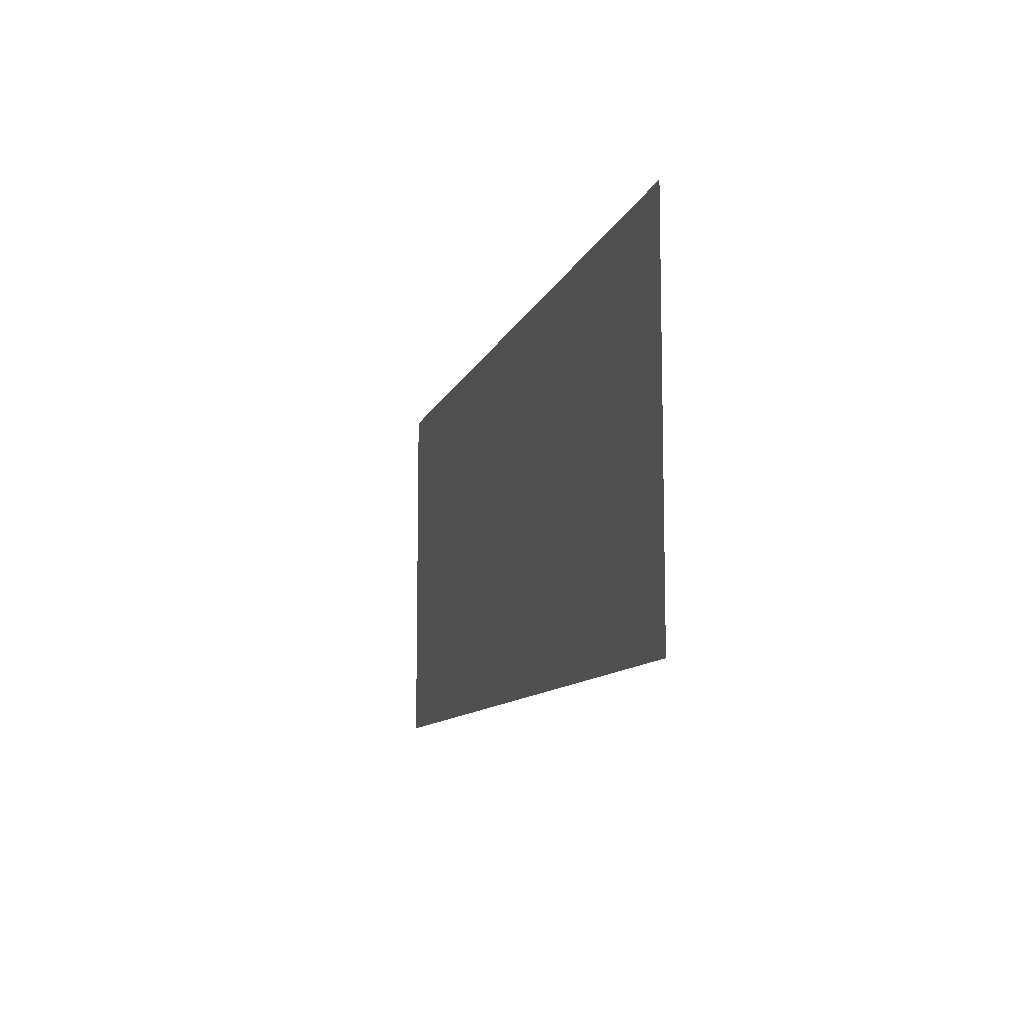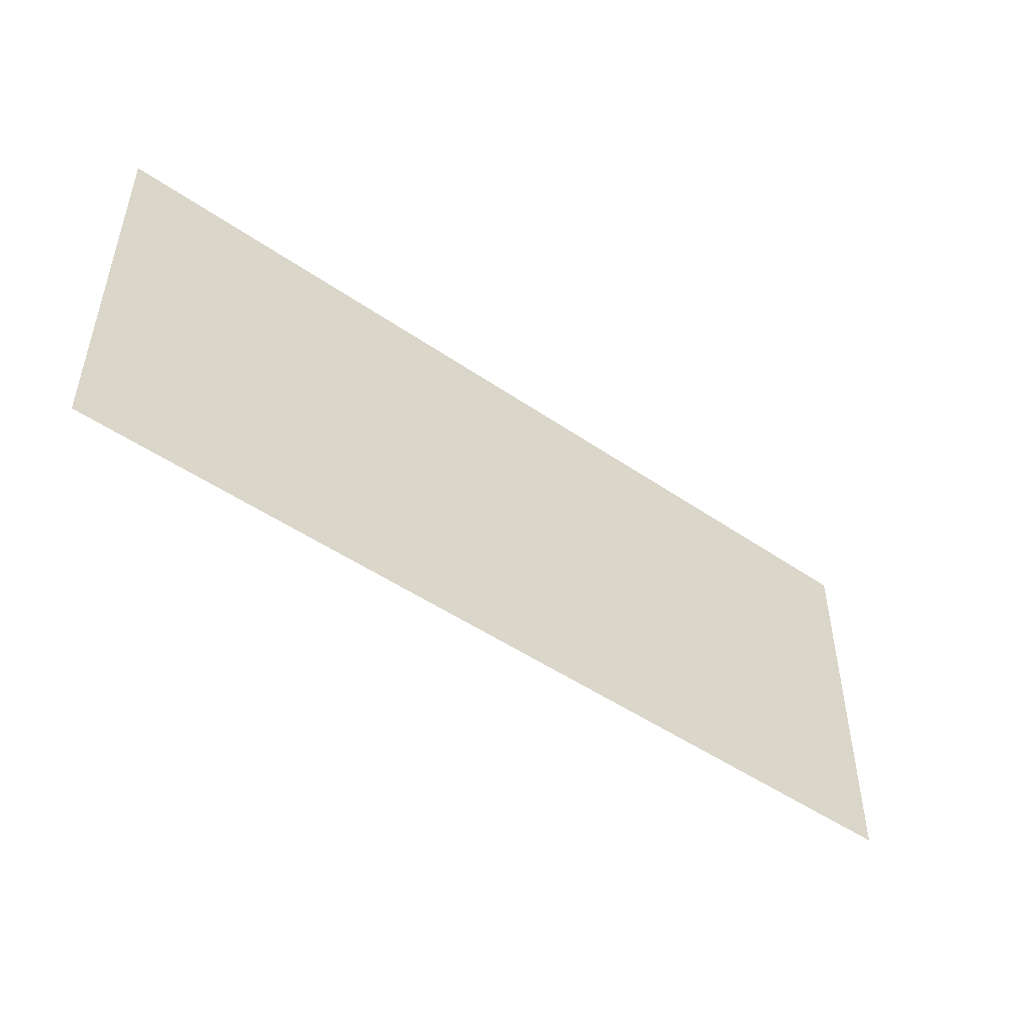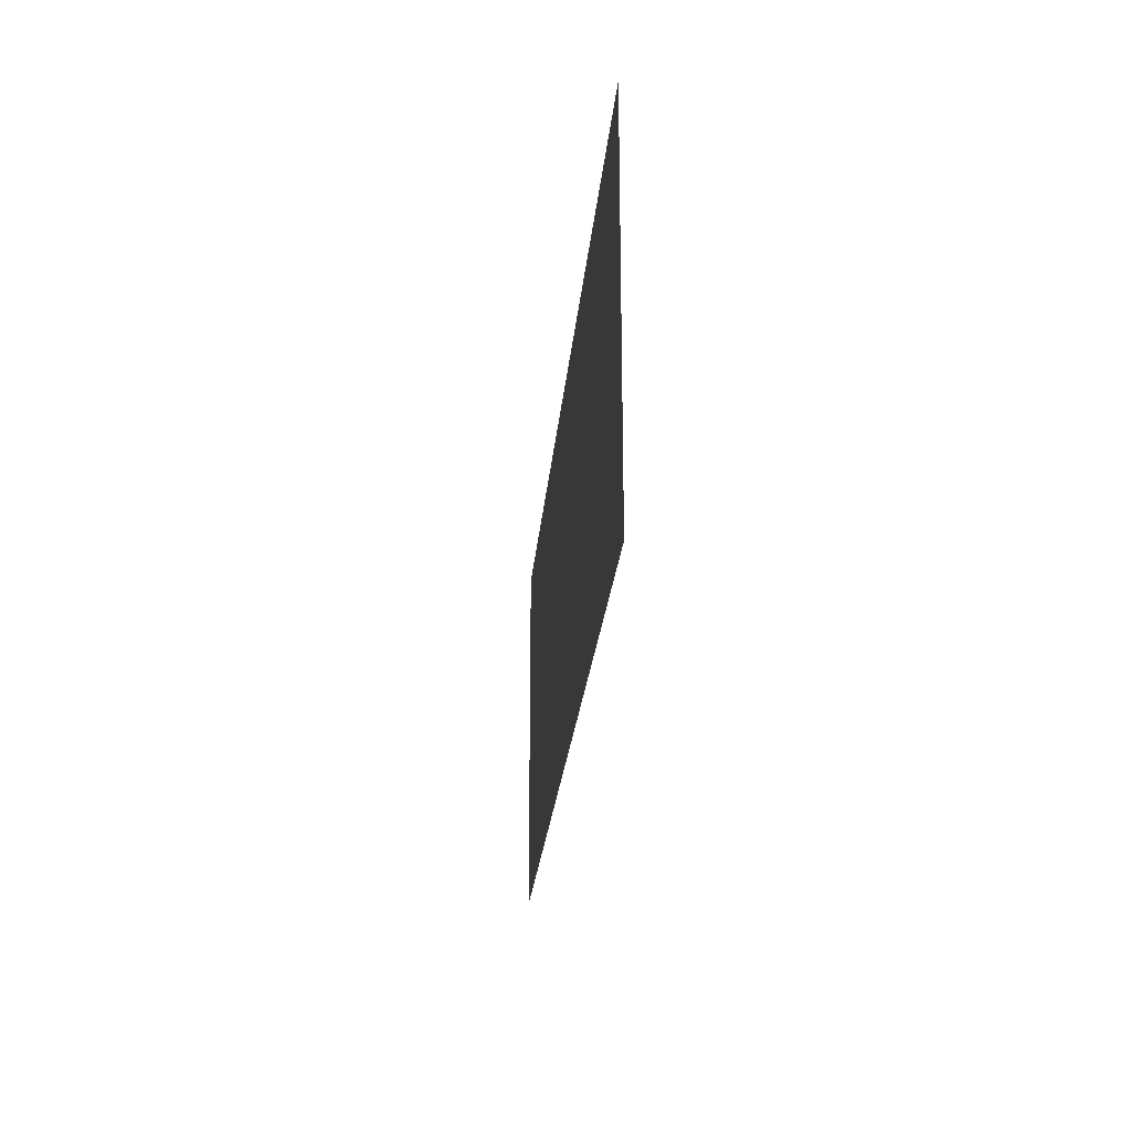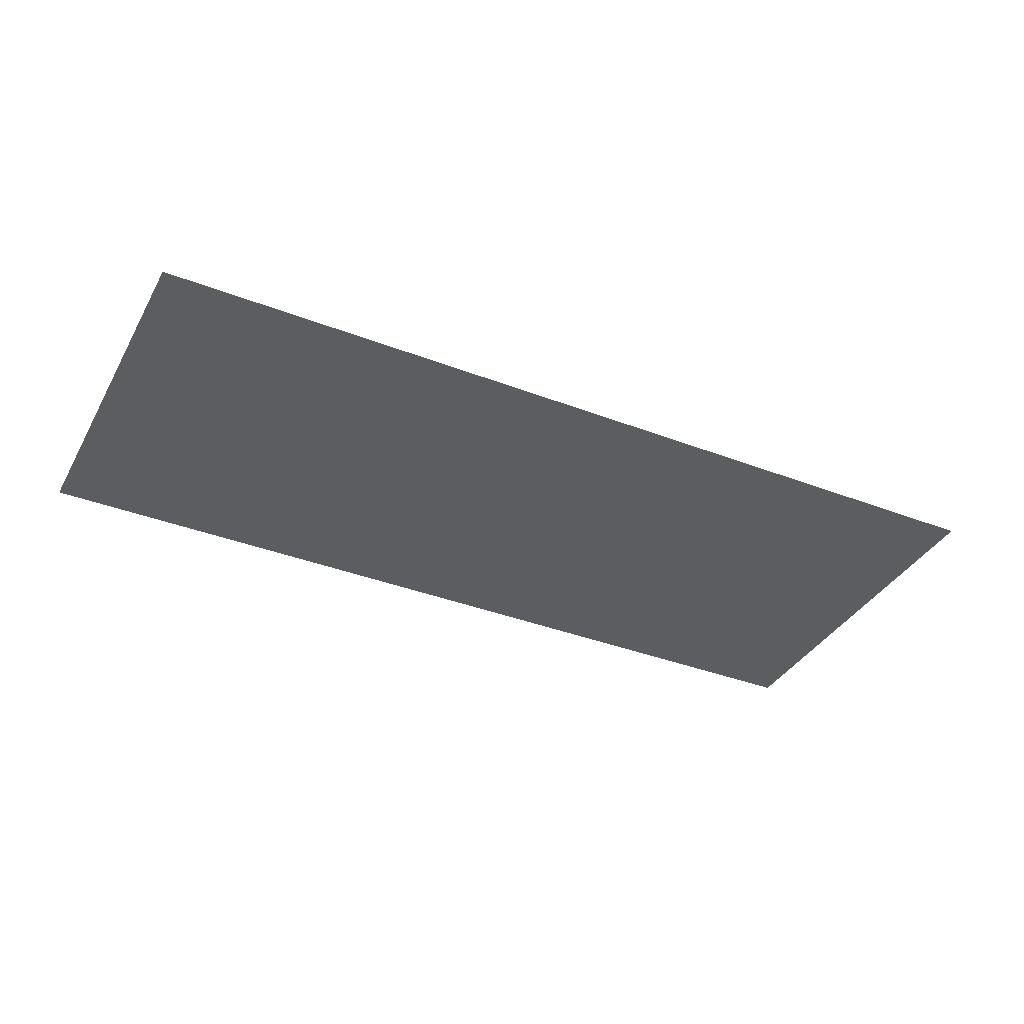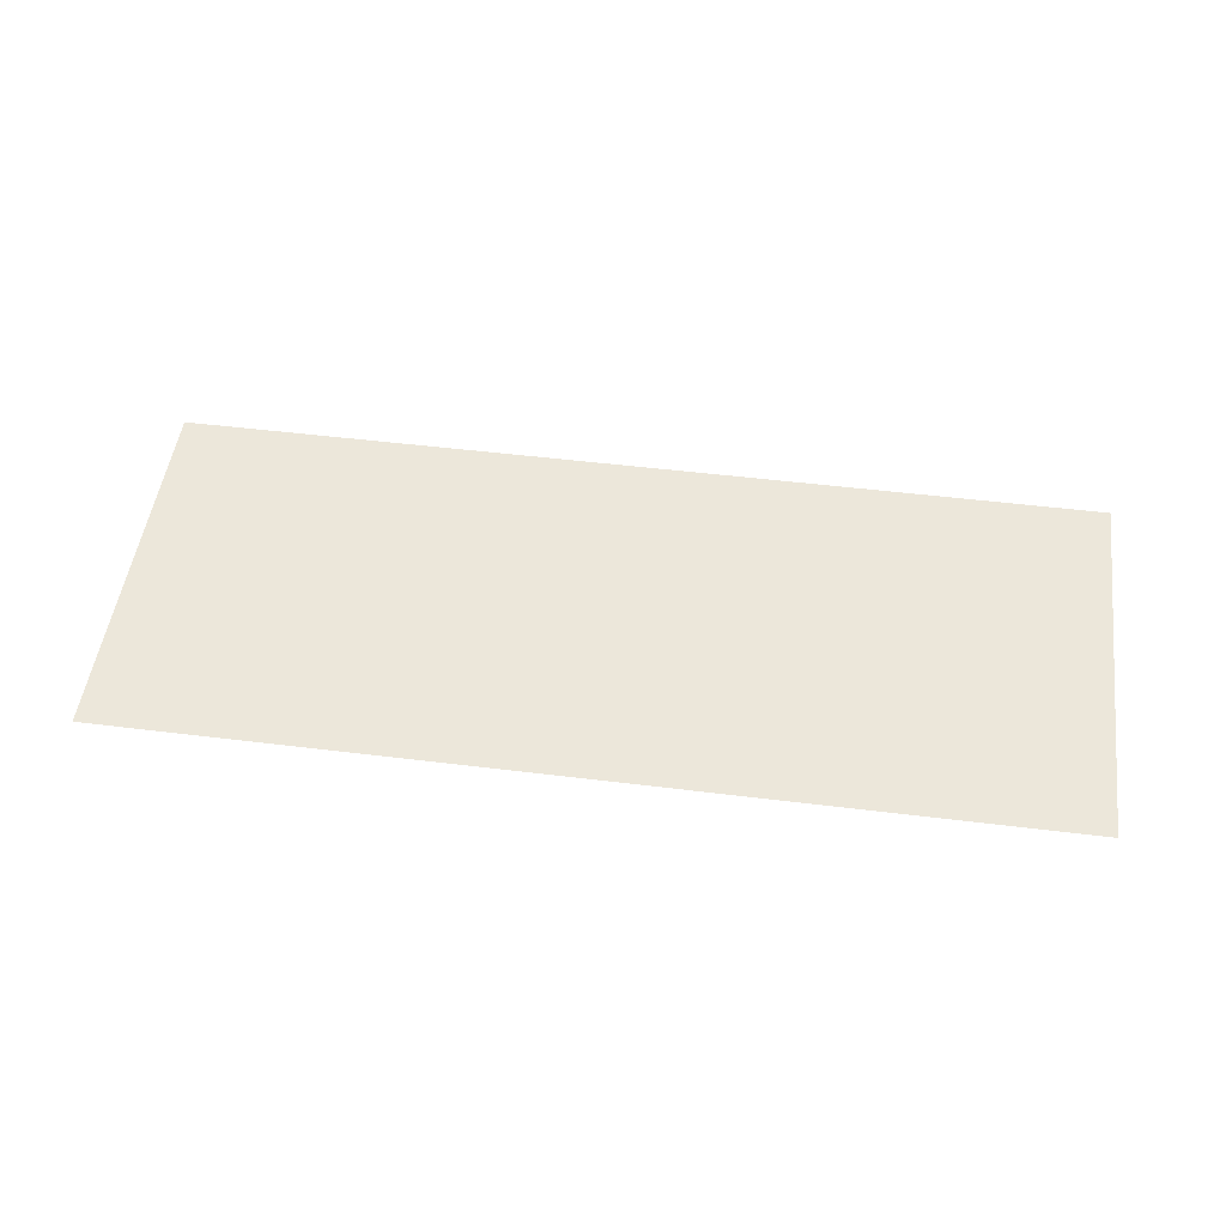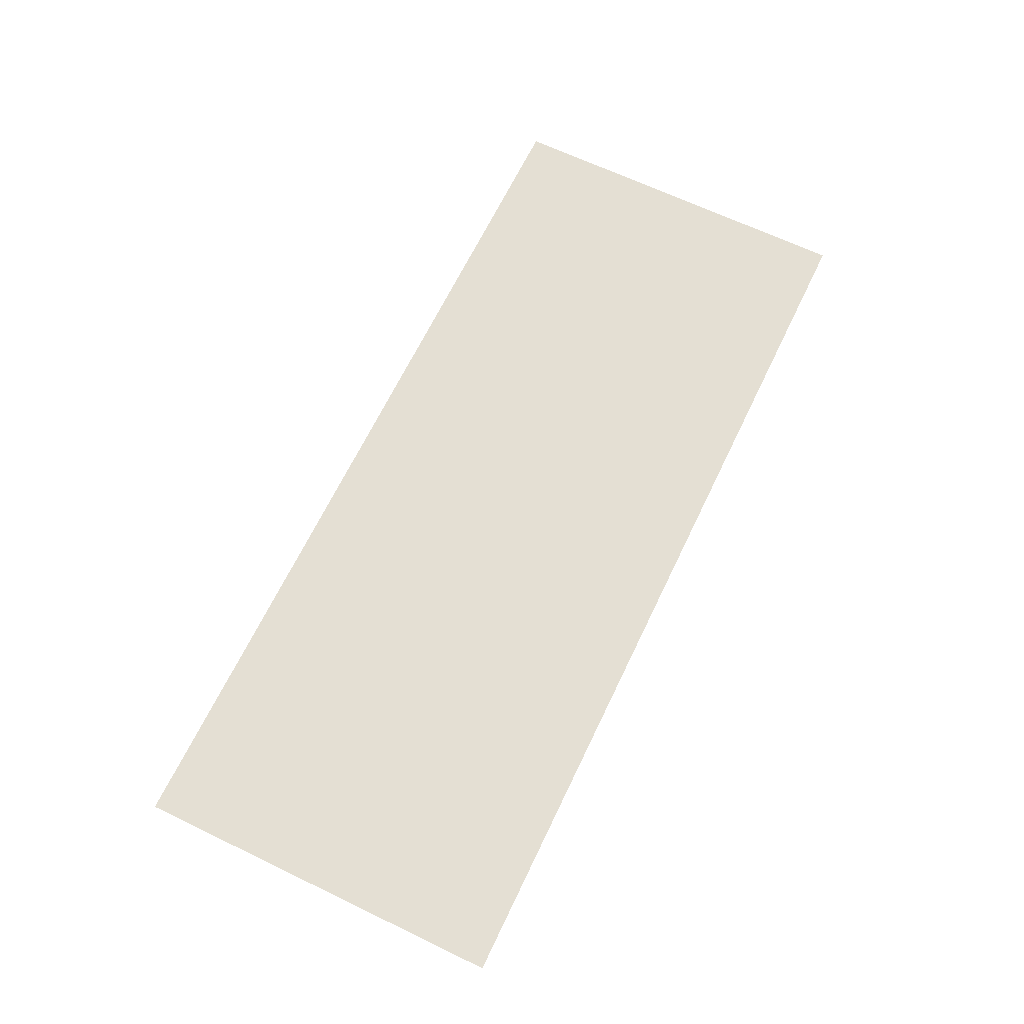
<metadata>
{"format":"obj","ext":"obj","renderer":"f3d","projection":"perspective","resolution":1024,"background":"white","views":[{"elev":-9.8,"azim":-104.6,"up":"+Z"},{"elev":-48.6,"azim":-37.6,"up":"+Z"},{"elev":-24.3,"azim":-94.9,"up":"+Z"},{"elev":-37.2,"azim":-26.4,"up":"+Y"},{"elev":50.5,"azim":-172.3,"up":"+Y"},{"elev":66.4,"azim":115.7,"up":"+Y"}]}
</metadata>
<code>
o Plane
v -6.994 0 2.296
v 3.775 0 2.296
v -6.994 0 -2.119
v 3.775 0 -2.119
f 2 3 1
f 2 4 3

</code>
